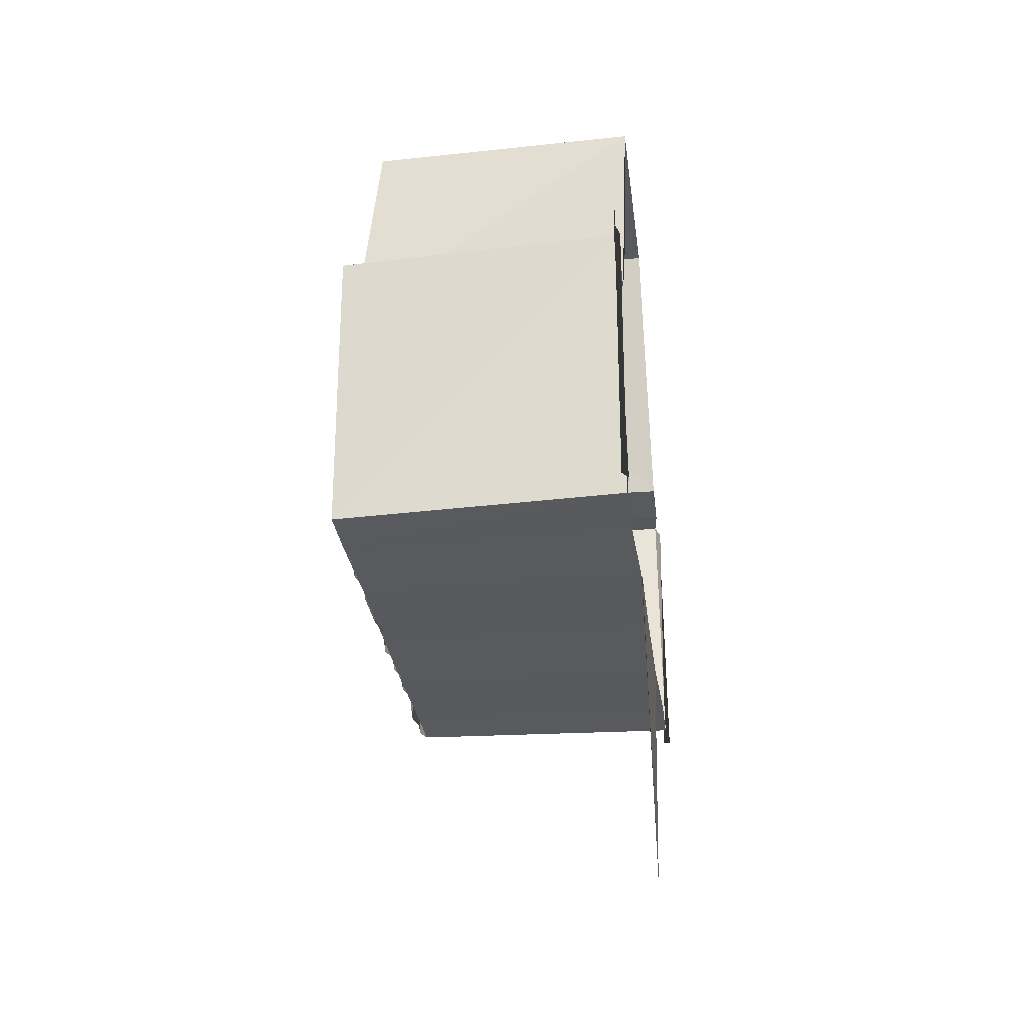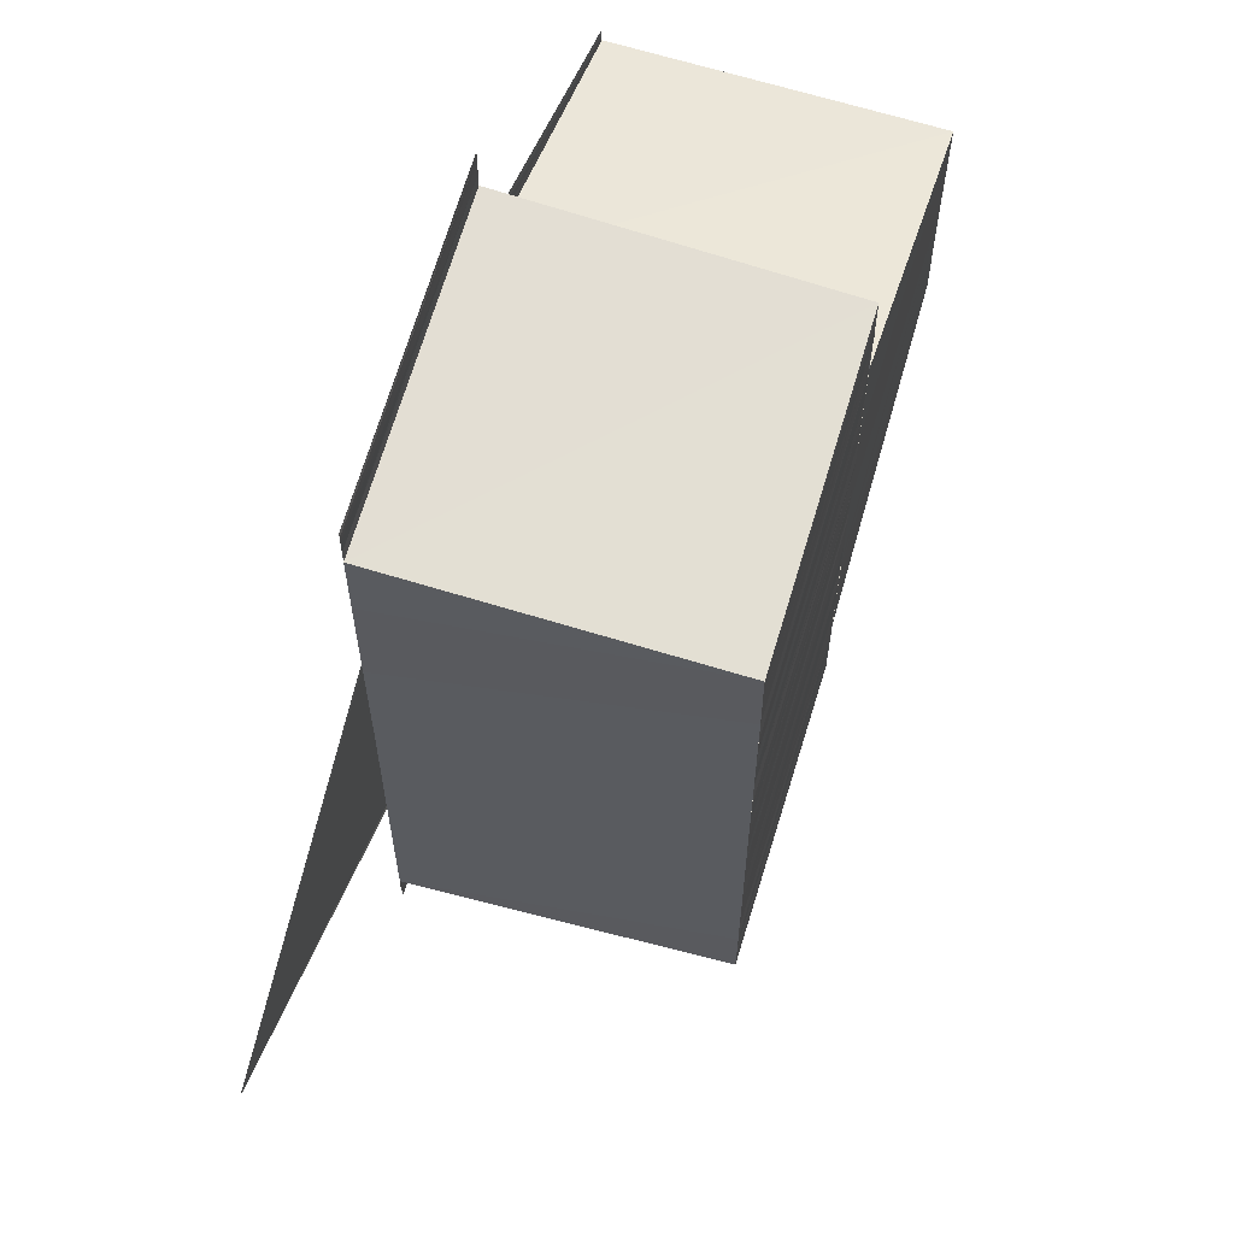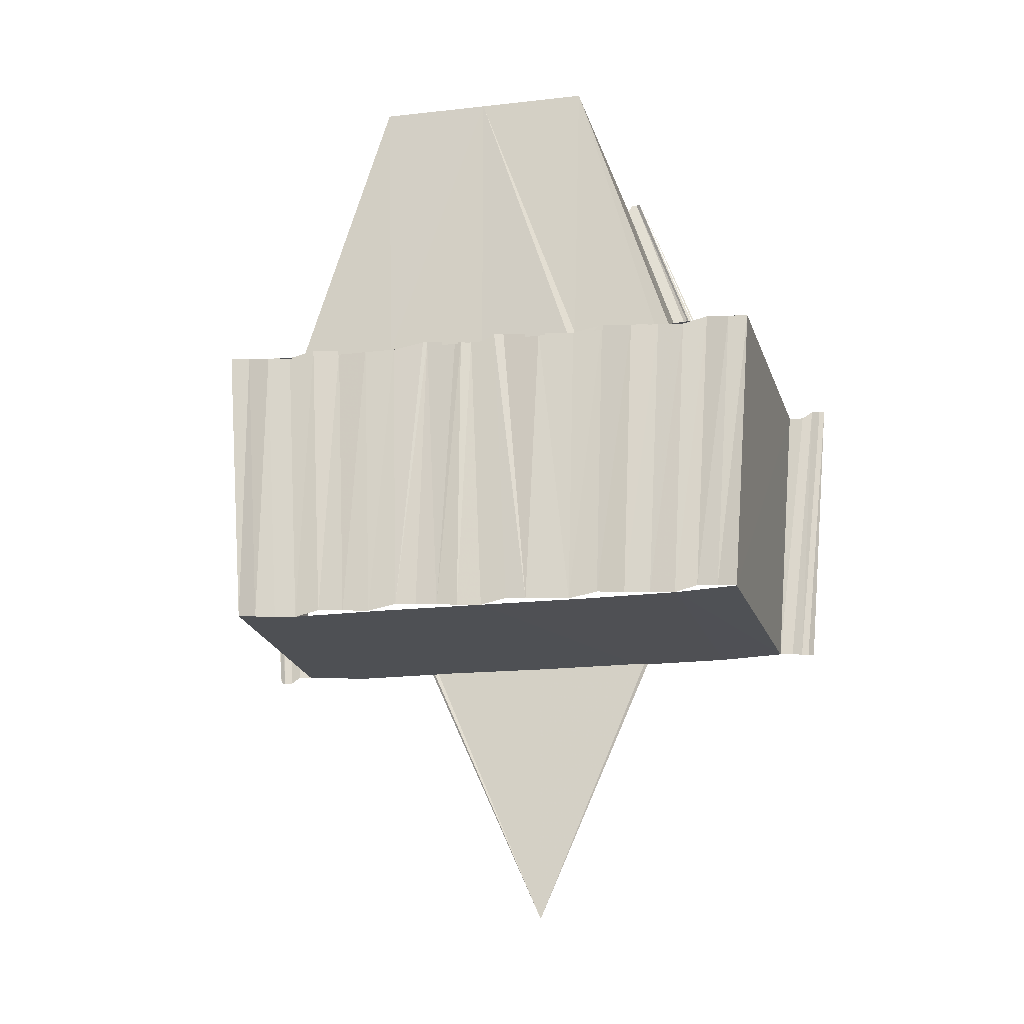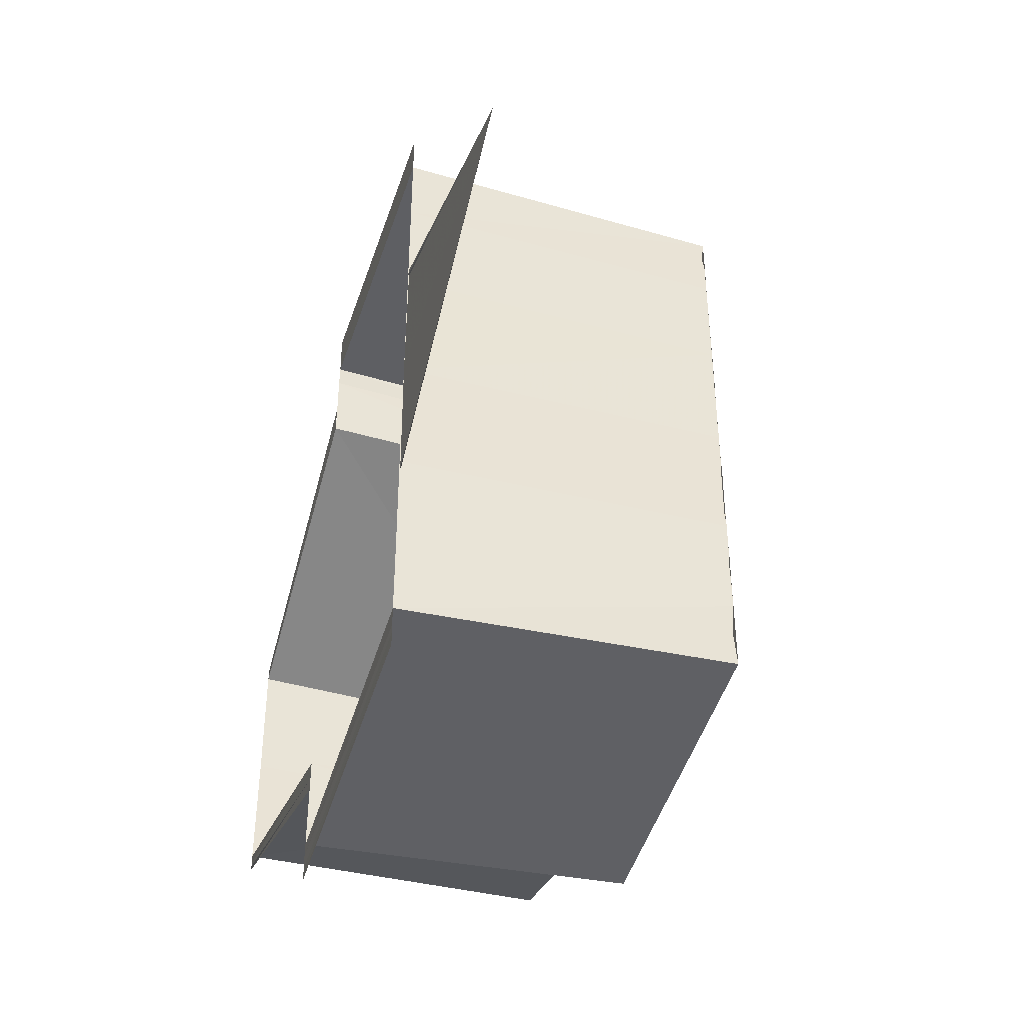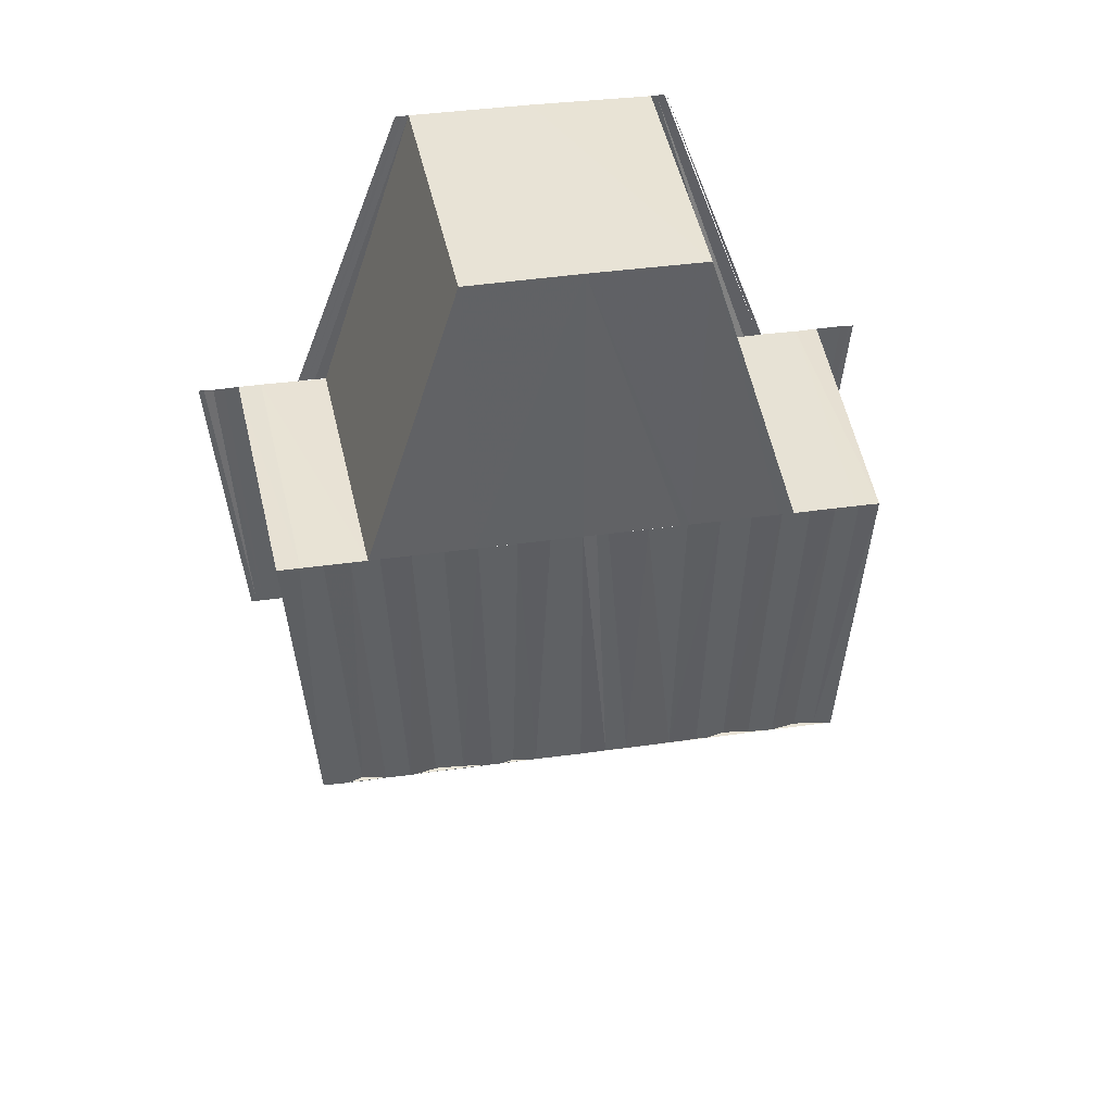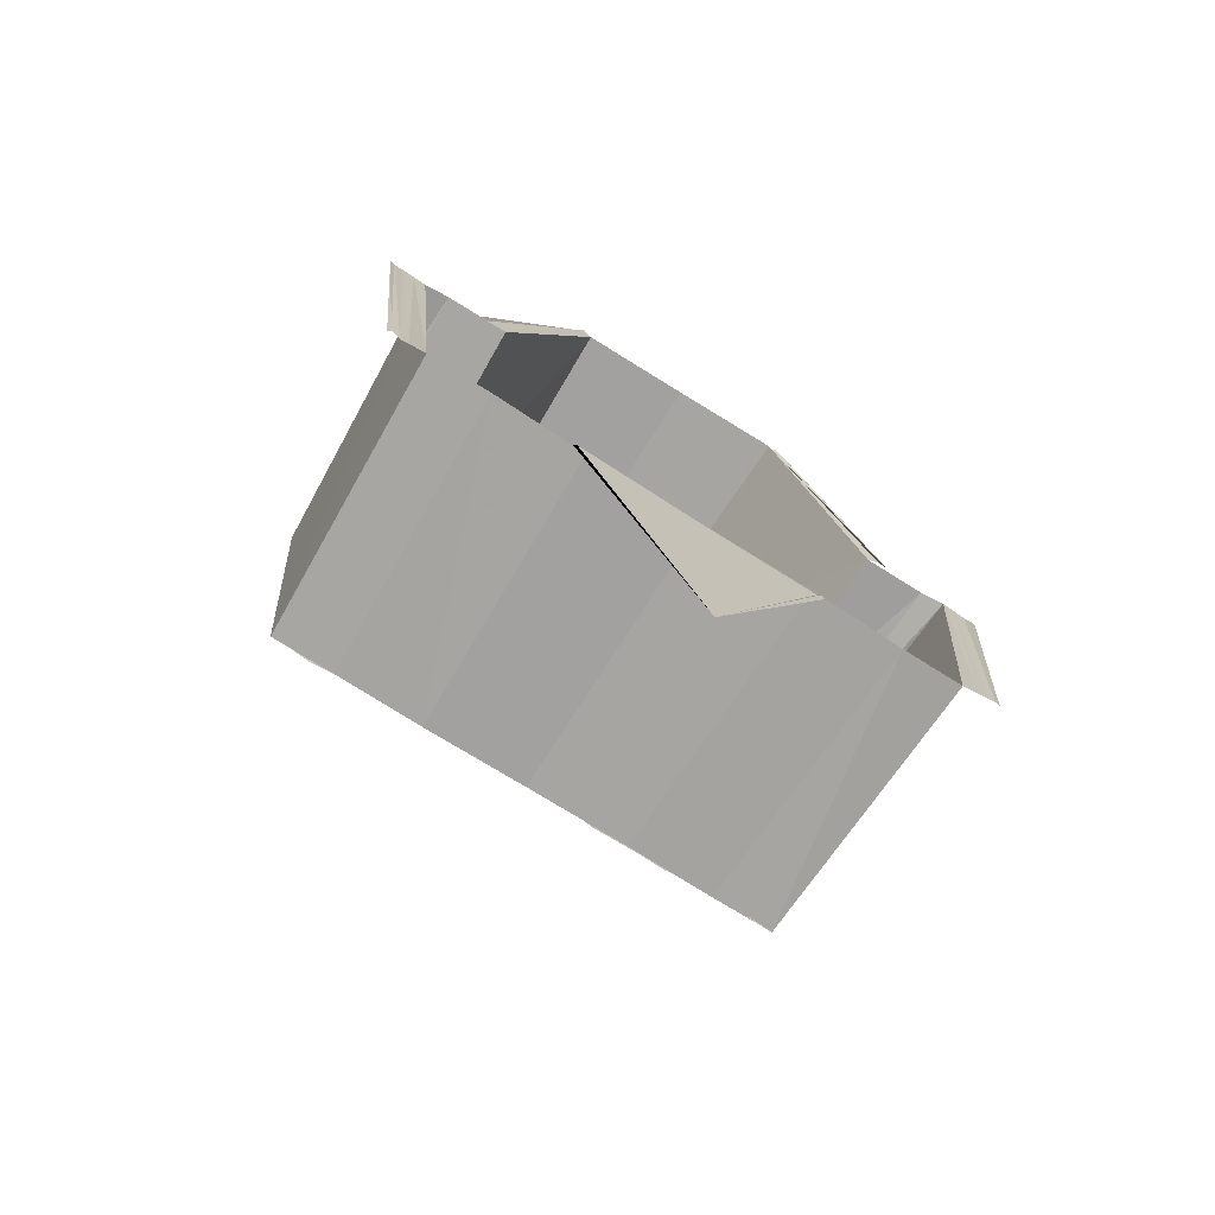
<metadata>
{"format":"obj","ext":"obj","renderer":"f3d","projection":"perspective","resolution":1024,"background":"white","views":[{"elev":-30.5,"azim":-172.6,"up":"+Y"},{"elev":62.8,"azim":16.6,"up":"+Z"},{"elev":-18.5,"azim":102.8,"up":"+Y"},{"elev":-44.0,"azim":-16.4,"up":"+Z"},{"elev":40.8,"azim":80.2,"up":"+Y"},{"elev":-73.5,"azim":-122.2,"up":"+Y"}]}
</metadata>
<code>
o 14411
v 2231 1858 7.45
v 2231 1858 7.454
v 2231 1858 7.454
v 2231 1858 7.45
v 2231 1858 7.454
v 2231 1858 7.45
v 2231 1858 7.453
v 2231 1858 7.45
v 2231 1858 7.45
v 2231 1858 7.453
v 2231 1858 7.446
v 2231 1858 7.449
v 2231 1858 7.453
v 2231 1858 7.453
v 2231 1858 7.442
v 2231 1858 7.446
v 2231 1858 7.446
v 2231 1858 7.439
v 2231 1858 7.442
v 2231 1858 7.442
v 2231 1858 7.455
v 2231 1858 7.453
v 2231 1858 7.455
v 2231 1858 7.456
v 2231 1858 7.456
v 2231 1858 7.455
v 2231 1858 7.439
v 2231 1858 7.442
v 2231 1858 7.439
v 2231 1858 7.442
v 2231 1858 7.446
v 2231 1858 7.449
v 2231 1858 7.449
v 2231 1858 7.453
v 2231 1858 7.442
v 2231 1858 7.446
v 2231 1858 7.445
v 2231 1858 7.445
v 2231 1858 7.444
v 2231 1858 7.445
v 2231 1858 7.444
v 2231 1858 7.443
v 2231 1858 7.442
v 2231 1858 7.441
v 2231 1858 7.441
v 2231 1858 7.44
v 2231 1858 7.441
v 2231 1858 7.439
v 2231 1858 7.44
v 2231 1858 7.438
v 2231 1858 7.439
v 2231 1858 7.437
v 2231 1858 7.438
v 2231 1858 7.437
v 2231 1858 7.437
v 2231 1858 7.436
v 2231 1858 7.437
v 2231 1858 7.436
v 2231 1858 7.436
v 2231 1858 7.437
v 2231 1858 7.438
v 2231 1858 7.439
v 2231 1858 7.438
v 2231 1858 7.442
v 2231 1858 7.435
v 2231 1858 7.436
v 2231 1858 7.436
v 2231 1858 7.435
v 2231 1858 7.438
v 2231 1858 7.441
v 2231 1858 7.438
v 2231 1858 7.442
v 2231 1858 7.441
v 2231 1858 7.438
v 2231 1858 7.441
v 2231 1858 7.437
v 2231 1858 7.437
v 2231 1858 7.441
v 2231 1858 7.436
v 2231 1858 7.436
v 2231 1858 7.434
v 2231 1858 7.435
v 2231 1858 7.434
v 2231 1858 7.435
v 2231 1858 7.434
v 2231 1858 7.435
v 2231 1858 7.438
v 2231 1858 7.439
v 2231 1858 7.436
v 2231 1858 7.437
v 2231 1858 7.442
v 2231 1858 7.442
v 2231 1858 7.446
v 2231 1858 7.446
v 2231 1858 7.446
v 2231 1858 7.447
v 2231 1858 7.446
v 2231 1858 7.447
v 2231 1858 7.447
v 2231 1858 7.448
v 2231 1858 7.448
v 2231 1858 7.449
v 2231 1858 7.448
v 2231 1858 7.449
v 2231 1858 7.45
v 2231 1858 7.45
v 2231 1858 7.451
v 2231 1858 7.451
v 2231 1858 7.452
v 2231 1858 7.452
v 2231 1858 7.453
v 2231 1858 7.453
v 2231 1858 7.453
v 2231 1858 7.454
v 2231 1858 7.454
v 2231 1858 7.455
v 2231 1858 7.455
v 2231 1858 7.455
v 2231 1858 7.455
v 2231 1858 7.453
v 2231 1858 7.453
v 2231 1858 7.45
v 2231 1858 7.449
v 2231 1858 7.455
v 2231 1858 7.455
v 2231 1858 7.456
v 2231 1858 7.456
v 2231 1858 7.457
v 2231 1858 7.456
v 2231 1858 7.457
v 2231 1858 7.456
v 2231 1858 7.457
v 2231 1858 7.457
v 2231 1858 7.457
v 2231 1858 7.45
v 2231 1858 7.446
v 2231 1858 7.441
v 2231 1858 7.441
v 2231 1858 7.45
v 2231 1858 7.45
v 2231 1858 7.45
v 2231 1858 7.453
v 2231 1858 7.449
v 2231 1858 7.456
v 2231 1858 7.455
v 2231 1858 7.455
v 2231 1858 7.455
v 2231 1858 7.455
v 2231 1858 7.436
v 2231 1858 7.435
v 2231 1858 7.437
v 2231 1858 7.435
v 2231 1858 7.436
f 1 2 3
f 1 3 4
f 4 3 5
f 4 5 6
f 6 5 7
f 6 7 8
f 9 7 10
f 11 8 12
f 12 13 14
f 15 16 11
f 16 8 17
f 18 19 15
f 19 16 20
f 13 21 22
f 22 21 23
f 21 24 23
f 23 25 26
f 27 20 28
f 29 30 27
f 30 31 28
f 31 32 33
f 32 34 33
f 28 17 35
f 17 33 36
f 35 17 36
f 36 37 38
f 37 39 38
f 38 39 40
f 39 41 40
f 39 42 41
f 42 43 41
f 42 44 43
f 45 44 42
f 45 46 44
f 47 46 45
f 47 48 46
f 49 48 47
f 49 50 48
f 51 50 49
f 51 52 50
f 53 52 51
f 53 54 52
f 55 54 53
f 55 56 54
f 57 58 55
f 56 59 60
f 59 61 60
f 60 61 62
f 63 64 62
f 65 59 66
f 67 68 65
f 69 70 61
f 71 70 72
f 69 73 70
f 74 73 69
f 74 75 73
f 76 75 74
f 77 78 76
f 79 68 80
f 79 81 68
f 82 81 79
f 82 83 81
f 84 83 82
f 84 85 83
f 86 85 84
f 87 80 88
f 88 89 90
f 91 87 88
f 92 87 91
f 93 92 91
f 94 92 93
f 93 37 36
f 95 93 36
f 96 93 95
f 97 96 95
f 98 96 97
f 99 98 97
f 100 98 99
f 100 101 98
f 102 101 100
f 103 102 100
f 104 102 103
f 104 105 102
f 106 105 104
f 106 107 105
f 108 107 106
f 108 109 107
f 110 109 108
f 110 111 109
f 112 111 110
f 112 113 111
f 114 113 112
f 114 115 113
f 116 115 114
f 116 117 115
f 118 119 116
f 117 120 121
f 120 122 121
f 121 122 123
f 122 94 123
f 123 94 93
f 124 120 125
f 126 127 124
f 128 127 24
f 128 129 127
f 130 129 128
f 130 131 129
f 132 131 130
f 132 133 131
f 134 133 132
f 135 136 94
f 136 137 94
f 136 138 137
f 139 136 135
f 140 136 139
f 141 142 143
f 144 145 146
f 146 147 148
f 149 150 151
f 151 152 153

</code>
